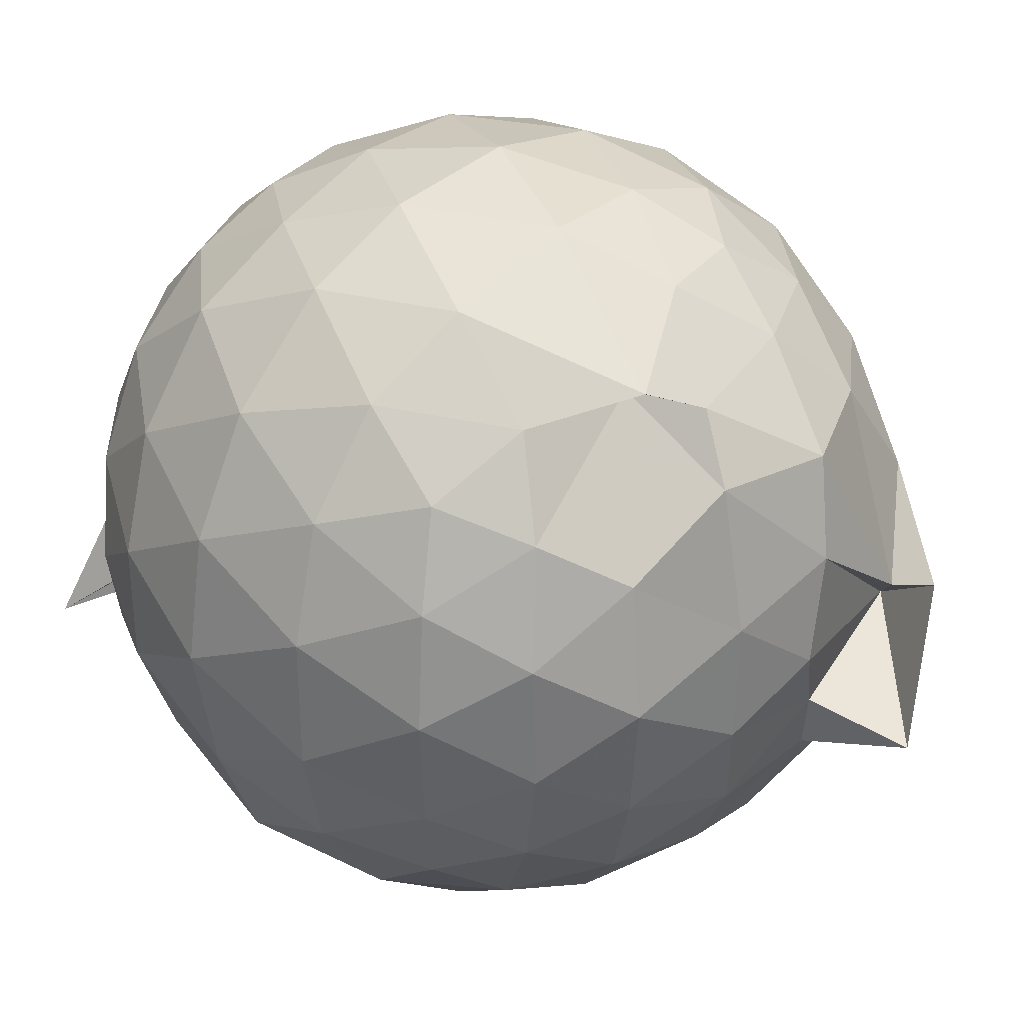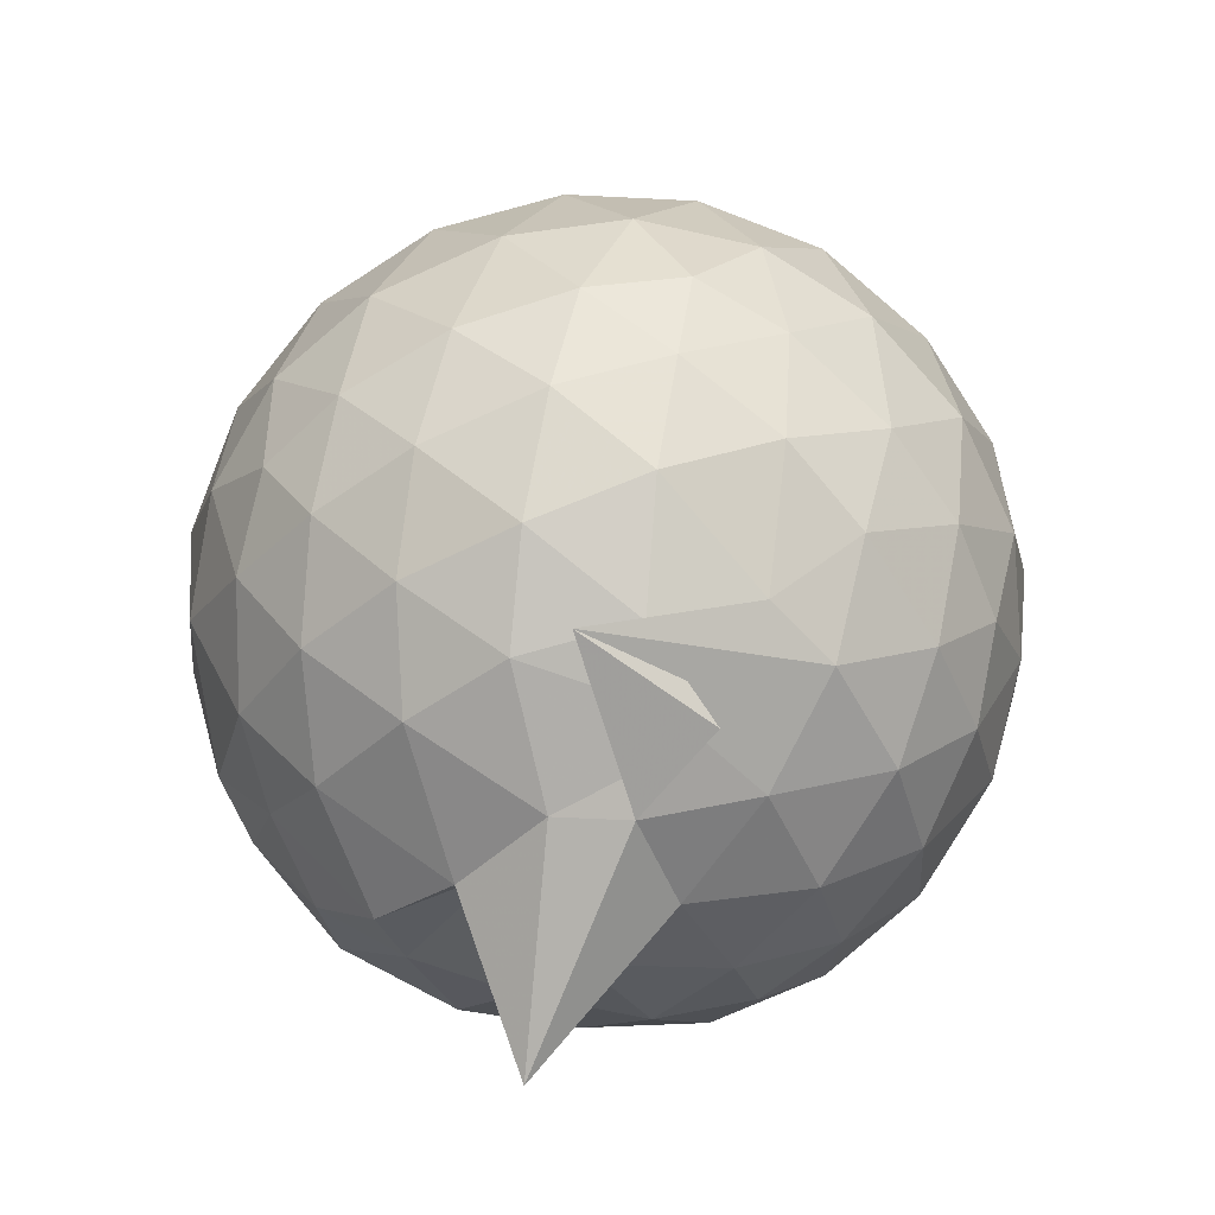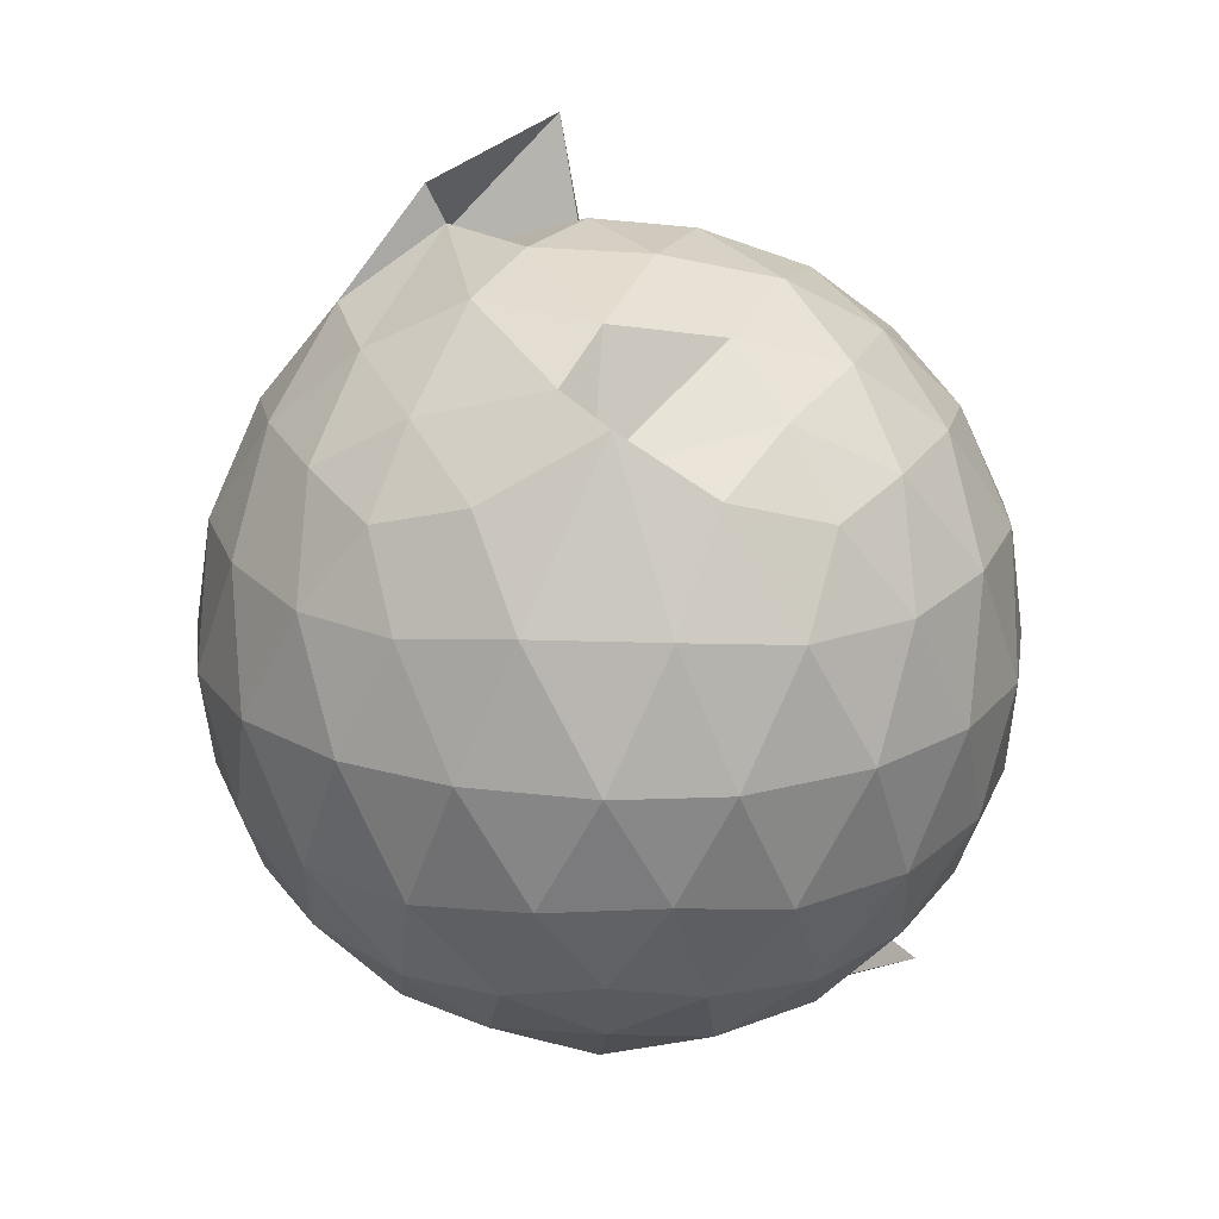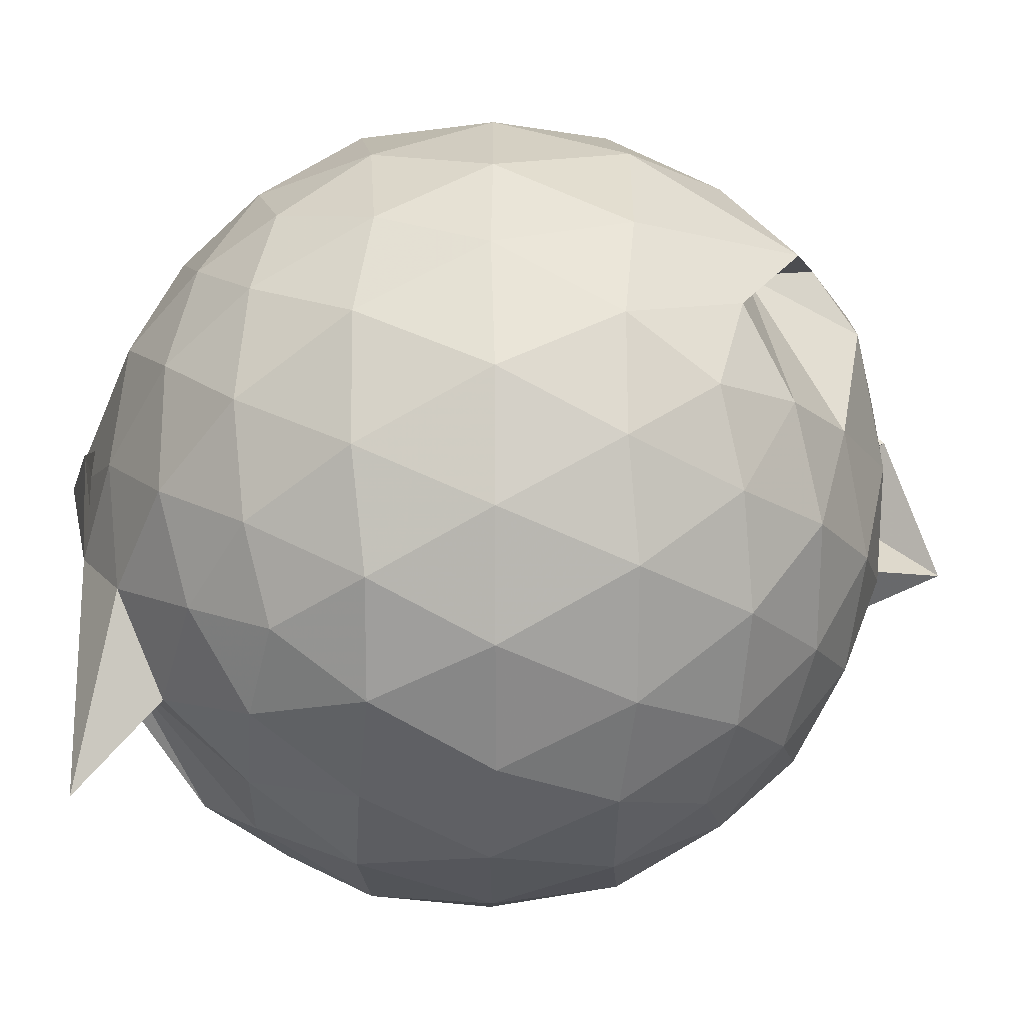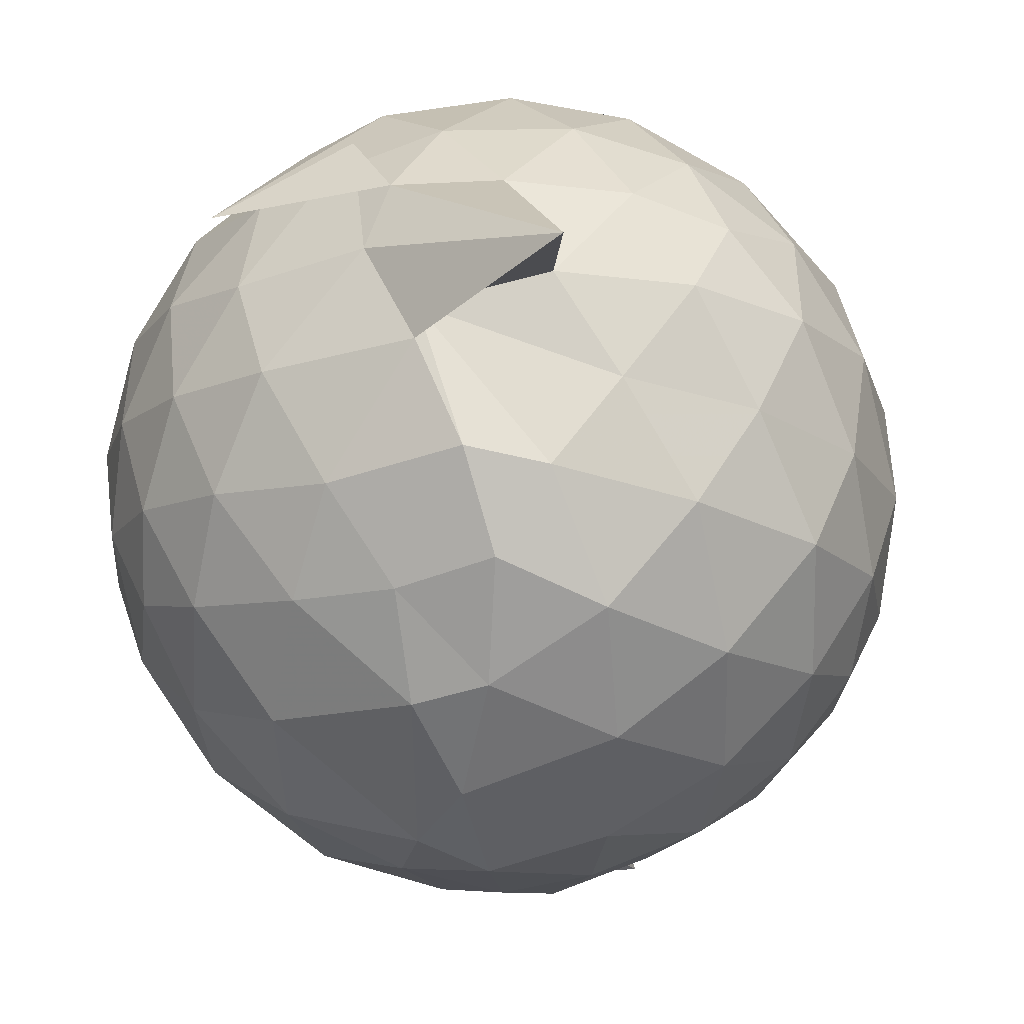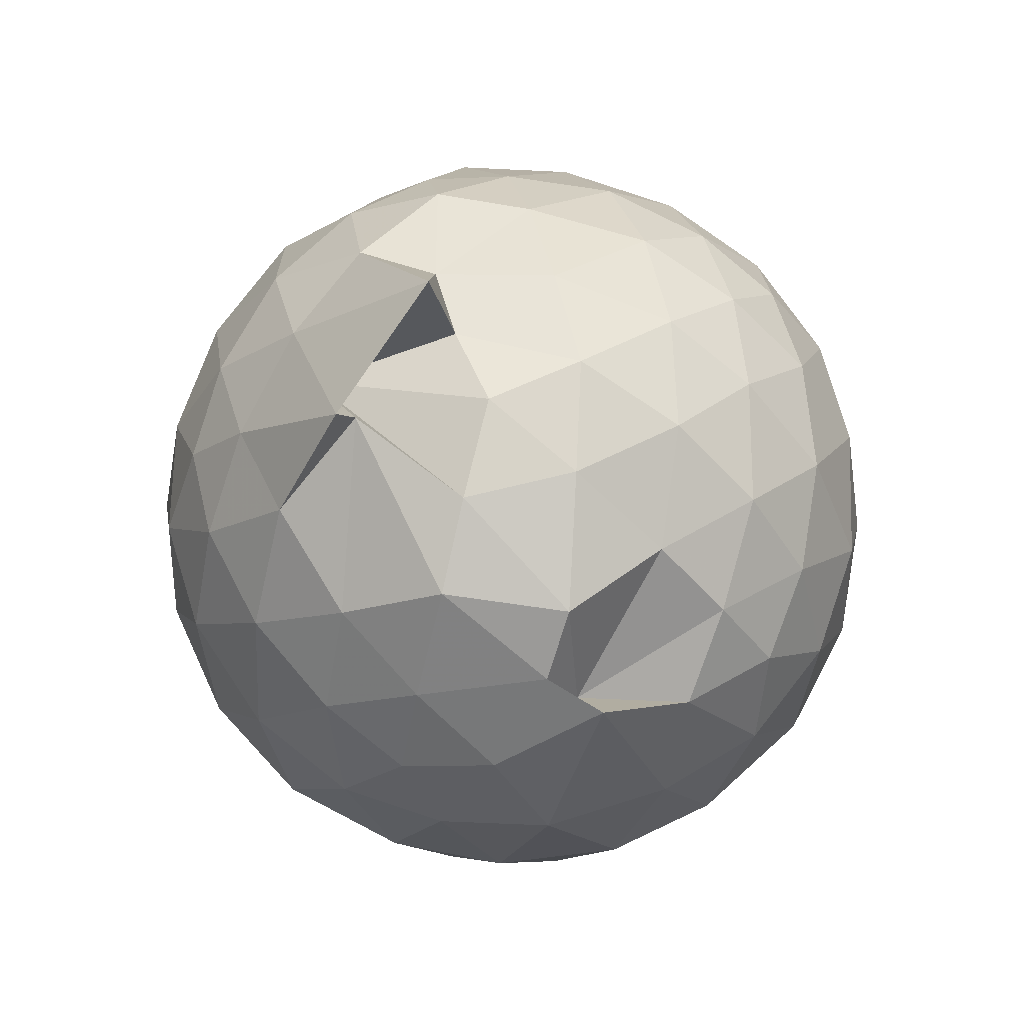
<metadata>
{"format":"obj","ext":"obj","renderer":"f3d","projection":"perspective","resolution":1024,"background":"white","views":[{"elev":31.6,"azim":-44.2,"up":"+Y"},{"elev":-78.7,"azim":113.8,"up":"+Z"},{"elev":20.5,"azim":-161.0,"up":"+Z"},{"elev":16.9,"azim":-91.4,"up":"+Y"},{"elev":-47.4,"azim":-152.5,"up":"+Y"},{"elev":73.9,"azim":-178.3,"up":"+Z"}]}
</metadata>
<code>
v 0.06883 -0.295 1.714
v -0.1158 -0.08682 -0.2479
v 0.8474 -0.2799 1.235
v 0.7841 -0.05463 1.292
v 0.6477 0.1877 1.318
v 0.4601 0.3913 1.294
v 0.2665 0.5259 1.229
v 0.03295 0.5288 1.293
v -0.2325 0.4197 1.454
v -0.4522 0.3555 1.302
v -0.6621 0.2205 1.234
v -0.7409 -0.002971 1.284
v -0.7767 -0.2774 1.306
v -0.7422 -0.5563 1.282
v -0.6697 -0.7786 1.223
v -0.4779 -0.9183 1.277
v -0.2263 -1.033 1.294
v 0.04682 -1.079 1.268
v 0.2623 -1.084 1.223
v 0.4621 -0.9526 1.284
v 0.6504 -0.7481 1.314
v 0.7835 -0.5024 1.288
v 0.9295 -0.1369 1.025
v 0.8353 0.1314 1.054
v 0.6546 0.3849 1.055
v 0.423 0.5552 1.03
v 0.1701 0.6312 1.025
v -0.1087 0.6401 1.064
v -0.4094 0.5353 1.055
v -0.6446 0.3817 1.024
v -0.8166 0.1483 1.021
v -0.9006 -0.1236 1.044
v -0.8974 -0.4412 1.042
v -0.8225 -0.7069 1.011
v -0.6489 -0.9449 1.011
v -0.4069 -1.106 1.034
v -0.1111 -1.204 1.026
v 0.1733 -1.229 0.985
v 0.4059 -1.13 0.9852
v 0.6597 -0.9482 1.044
v 0.8323 -0.6925 1.052
v 0.9269 -0.424 1.025
v 0.9351 0.02261 0.7425
v 0.7994 0.2943 0.7431
v 0.5844 0.5122 0.7438
v 0.3014 0.6498 0.7431
v 0.01592 0.6966 0.7447
v -0.294 0.6489 0.7389
v -0.5438 0.5199 0.729
v -0.7782 0.2955 0.7335
v -0.9139 0.01966 0.7314
v -0.9591 -0.2826 0.7301
v -0.9025 -0.5961 0.7326
v -0.7895 -0.8549 0.7199
v -0.5554 -1.078 0.728
v -0.2814 -1.216 0.728
v 0.09072 -1.251 0.7008
v 0.2622 -1.238 0.8062
v 0.5751 -1.085 0.7383
v 0.794 -0.8622 0.7379
v 0.9348 -0.586 0.7398
v 0.983 -0.2818 0.7408
v 0.8398 0.1489 0.457
v 0.6702 0.3809 0.4585
v 0.438 0.5414 0.4296
v 0.1539 0.6369 0.4253
v -0.1391 0.6453 0.4562
v -0.4141 0.5506 0.4677
v -0.6324 0.3847 0.423
v -0.8158 0.1309 0.4215
v -0.9128 -0.1409 0.4495
v -0.9108 -0.4278 0.449
v -0.7942 -0.7006 0.4243
v -0.6381 -0.9357 0.4111
v -0.4034 -1.126 0.4375
v -0.1035 -1.207 0.4586
v 0.07368 -1.208 0.435
v 0.4261 -1.111 0.4259
v 0.6687 -0.9467 0.4548
v 0.8384 -0.7146 0.4564
v 0.9199 -0.441 0.4274
v 0.922 -0.1255 0.4289
v 0.6911 0.2194 0.2446
v 0.5057 0.3591 0.1909
v 0.2371 0.4763 0.1631
v -0.01324 0.5288 0.1828
v -0.2544 0.5237 0.2386
v -0.4442 0.394 0.1856
v -0.6349 0.1849 0.157
v -0.7668 -0.05901 0.1804
v -0.8322 -0.2852 0.2365
v -0.7618 -0.5118 0.1813
v -0.5851 -0.7497 0.1614
v -0.4088 -0.9422 0.1617
v -0.242 -1.089 0.2256
v -0.005318 -1.088 0.21
v 0.2292 -1.048 0.1729
v 0.5027 -0.9278 0.1868
v 0.6896 -0.7836 0.2435
v 0.7684 -0.563 0.1871
v 0.8024 -0.2845 0.1628
v 0.7703 -0.00485 0.1877
v 0.7011 -0.2773 1.441
v 0.58 -0.04969 1.538
v 0.4156 0.1999 1.507
v 0.2273 0.3825 1.423
v -0.09243 0.3513 1.508
v -0.1705 0.3596 1.337
v -0.5278 0.1424 1.418
v -0.596 -0.1269 1.481
v -0.5845 -0.4334 1.478
v -0.5494 -0.6865 1.414
v -0.3154 -0.821 1.468
v -0.01486 -0.9015 1.465
v 0.2264 -0.9549 1.422
v 0.4135 -0.742 1.529
v 0.5716 -0.5179 1.53
v 0.4322 -0.2221 1.784
v 0.392 -0.2452 1.689
v 0.1674 0.1774 1.635
v -0.1405 0.207 1.615
v -0.3649 0.02803 1.558
v -0.399 -0.2727 1.617
v -0.3794 -0.5592 1.577
v -0.08364 -0.6602 1.614
v 0.2162 -0.6642 1.59
v 0.2176 -0.522 1.904
v 0.5096 -0.374 1.571
v 0.122 -0.04696 1.7
v -0.1484 -0.1245 1.688
v -0.1536 -0.41 1.684
v 0.1581 -0.4829 1.651
v 0.5759 0.1299 0.04859
v 0.3334 0.2644 -0.006779
v 0.08781 0.3377 -0.01218
v -0.2097 0.3839 0.048
v -0.4036 0.2048 -0.01598
v -0.5712 -0.04481 -0.02367
v -0.6831 -0.2863 0.04407
v -0.5201 -0.5677 -0.0378
v -0.2373 -0.6313 -0.1356
v -0.2678 -0.9433 0.02682
v 0.0519 -0.9296 -0.001985
v 0.3358 -0.8306 -0.01202
v 0.5769 -0.702 0.05035
v 0.6265 -0.4371 -0.01177
v 0.6281 -0.1333 -0.0118
v 0.3972 0.002025 -0.1214
v 0.06807 0.1044 -0.1549
v -0.1187 0.174 -0.1302
v -0.3049 -0.05824 -0.1664
v -0.452 -0.3162 -0.1414
v -0.6475 -0.7554 -0.2468
v -0.2291 -0.729 -0.1257
v 0.1359 -0.6776 -0.1605
v 0.4011 -0.5749 -0.1194
v 0.4135 -0.2874 -0.1618
v 0.1412 -0.1364 -0.2248
v 0.205 -0.2676 -0.3244
v -0.2227 -0.3182 -0.2473
v -0.1491 -0.48 -0.2257
v 0.1816 -0.4169 -0.2213
f 3 23 4
f 4 23 24
f 4 24 5
f 5 24 25
f 5 25 6
f 6 25 26
f 6 26 7
f 7 26 27
f 7 27 8
f 8 27 28
f 8 28 9
f 9 28 29
f 9 29 10
f 10 29 30
f 10 30 11
f 11 30 31
f 11 31 12
f 12 31 32
f 12 32 13
f 13 32 33
f 13 33 14
f 14 33 34
f 14 34 15
f 15 34 35
f 15 35 16
f 16 35 36
f 16 36 17
f 17 36 37
f 17 37 18
f 18 37 38
f 18 38 19
f 19 38 39
f 19 39 20
f 20 39 40
f 20 40 21
f 21 40 41
f 21 41 22
f 22 41 42
f 22 42 3
f 3 42 23
f 23 43 24
f 24 43 44
f 24 44 25
f 25 44 45
f 25 45 26
f 26 45 46
f 26 46 27
f 27 46 47
f 27 47 28
f 28 47 48
f 28 48 29
f 29 48 49
f 29 49 30
f 30 49 50
f 30 50 31
f 31 50 51
f 31 51 32
f 32 51 52
f 32 52 33
f 33 52 53
f 33 53 34
f 34 53 54
f 34 54 35
f 35 54 55
f 35 55 36
f 36 55 56
f 36 56 37
f 37 56 57
f 37 57 38
f 38 57 58
f 38 58 39
f 39 58 59
f 39 59 40
f 40 59 60
f 40 60 41
f 41 60 61
f 41 61 42
f 42 61 62
f 42 62 23
f 23 62 43
f 43 63 44
f 44 63 64
f 44 64 45
f 45 64 65
f 45 65 46
f 46 65 66
f 46 66 47
f 47 66 67
f 47 67 48
f 48 67 68
f 48 68 49
f 49 68 69
f 49 69 50
f 50 69 70
f 50 70 51
f 51 70 71
f 51 71 52
f 52 71 72
f 52 72 53
f 53 72 73
f 53 73 54
f 54 73 74
f 54 74 55
f 55 74 75
f 55 75 56
f 56 75 76
f 56 76 57
f 57 76 77
f 57 77 58
f 58 77 78
f 58 78 59
f 59 78 79
f 59 79 60
f 60 79 80
f 60 80 61
f 61 80 81
f 61 81 62
f 62 81 82
f 62 82 43
f 43 82 63
f 63 83 64
f 64 83 84
f 64 84 65
f 65 84 85
f 65 85 66
f 66 85 86
f 66 86 67
f 67 86 87
f 67 87 68
f 68 87 88
f 68 88 69
f 69 88 89
f 69 89 70
f 70 89 90
f 70 90 71
f 71 90 91
f 71 91 72
f 72 91 92
f 72 92 73
f 73 92 93
f 73 93 74
f 74 93 94
f 74 94 75
f 75 94 95
f 75 95 76
f 76 95 96
f 76 96 77
f 77 96 97
f 77 97 78
f 78 97 98
f 78 98 79
f 79 98 99
f 79 99 80
f 80 99 100
f 80 100 81
f 81 100 101
f 81 101 82
f 82 101 102
f 82 102 63
f 63 102 83
f 103 104 118
f 104 119 118
f 104 105 119
f 105 120 119
f 105 106 120
f 106 107 120
f 107 121 120
f 107 108 121
f 108 122 121
f 108 109 122
f 109 110 122
f 110 123 122
f 110 111 123
f 111 124 123
f 111 112 124
f 112 113 124
f 113 125 124
f 113 114 125
f 114 126 125
f 114 115 126
f 115 116 126
f 116 127 126
f 116 117 127
f 117 118 127
f 117 103 118
f 118 119 128
f 119 129 128
f 119 120 129
f 120 121 129
f 121 130 129
f 121 122 130
f 122 123 130
f 123 131 130
f 123 124 131
f 124 125 131
f 125 132 131
f 125 126 132
f 126 127 132
f 127 128 132
f 127 118 128
f 133 148 134
f 134 148 149
f 134 149 135
f 135 149 150
f 135 150 136
f 136 150 137
f 137 150 151
f 137 151 138
f 138 151 152
f 138 152 139
f 139 152 140
f 140 152 153
f 140 153 141
f 141 153 154
f 141 154 142
f 142 154 143
f 143 154 155
f 143 155 144
f 144 155 156
f 144 156 145
f 145 156 146
f 146 156 157
f 146 157 147
f 147 157 148
f 147 148 133
f 148 158 149
f 149 158 159
f 149 159 150
f 150 159 151
f 151 159 160
f 151 160 152
f 152 160 153
f 153 160 161
f 153 161 154
f 154 161 155
f 155 161 162
f 155 162 156
f 156 162 157
f 157 162 158
f 157 158 148
f 3 4 103
f 103 4 104
f 4 5 104
f 104 5 105
f 5 6 105
f 105 6 106
f 6 7 106
f 7 8 106
f 106 8 107
f 8 9 107
f 107 9 108
f 9 10 108
f 108 10 109
f 10 11 109
f 11 12 109
f 109 12 110
f 12 13 110
f 110 13 111
f 13 14 111
f 111 14 112
f 14 15 112
f 15 16 112
f 112 16 113
f 16 17 113
f 113 17 114
f 17 18 114
f 114 18 115
f 18 19 115
f 19 20 115
f 115 20 116
f 20 21 116
f 116 21 117
f 21 22 117
f 117 22 103
f 22 3 103
f 83 133 84
f 84 133 134
f 84 134 85
f 85 134 135
f 85 135 86
f 86 135 136
f 86 136 87
f 87 136 88
f 88 136 137
f 88 137 89
f 89 137 138
f 89 138 90
f 90 138 139
f 90 139 91
f 91 139 92
f 92 139 140
f 92 140 93
f 93 140 141
f 93 141 94
f 94 141 142
f 94 142 95
f 95 142 96
f 96 142 143
f 96 143 97
f 97 143 144
f 97 144 98
f 98 144 145
f 98 145 99
f 99 145 100
f 100 145 146
f 100 146 101
f 101 146 147
f 101 147 102
f 102 147 133
f 102 133 83
f 128 129 1
f 129 130 1
f 130 131 1
f 131 132 1
f 132 128 1
f 159 158 2
f 160 159 2
f 161 160 2
f 162 161 2
f 158 162 2

</code>
